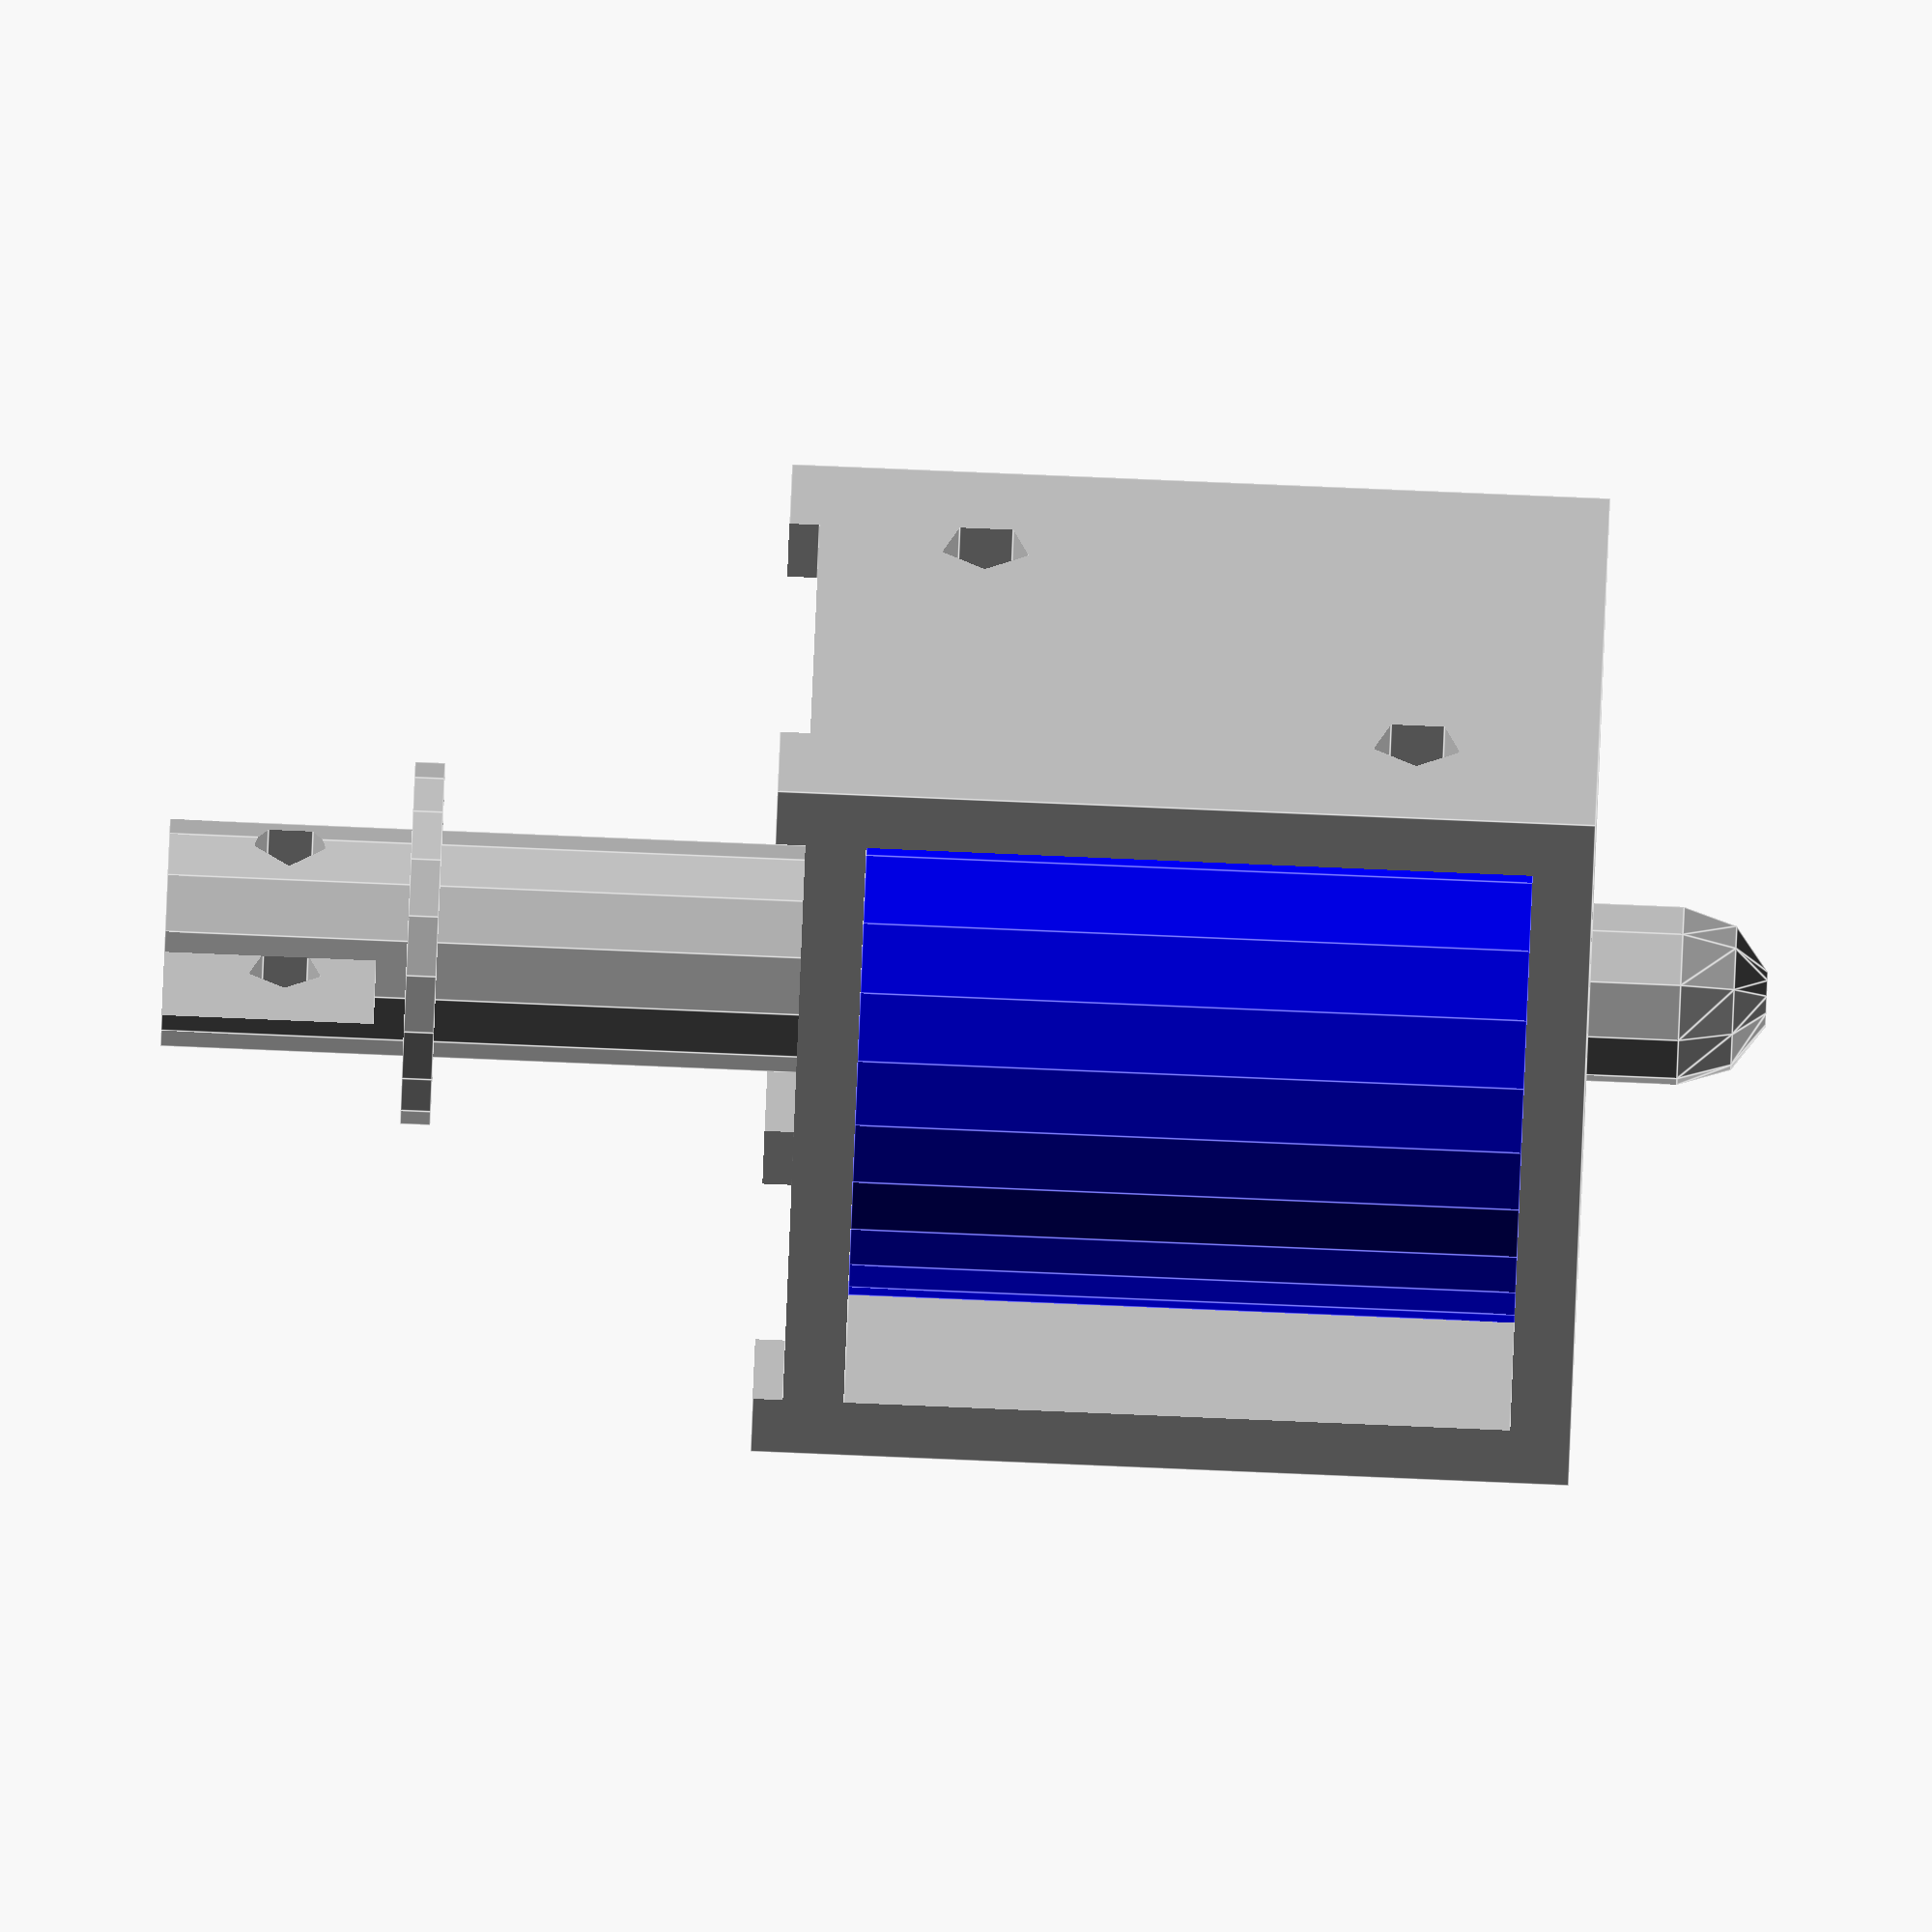
<openscad>
solenoid();

module solenoid(position=0,type="JF0826B"){
    if(type=="JF0826B"){
        location = 12 - position * 10;
        color("silver") 
        difference(){
            cube([22,25,27]);
            translate([-1,2,2]) cube([24,21,22]);
            translate([4,-1,26]) cube([14,27,2]);
            translate([-1,2,26]) cube([24,21,2]);
            translate([11,12.5,-1]) cylinder(r=2,h=4);
            translate([11,12.5,3]) cylinder(r=4,h=27);
            translate([5,12.5,20.5]) 
                    rotate([-90,0,0]) cylinder(r=1.5,h=15);
            translate([17,12.5,6]) 
                    rotate([-90,0,0]) cylinder(r=1.5,h=15);
        }
        color("blue") translate([11,12.5,2]) difference(){
            cylinder(r=11,h=22);
            translate([0,0,-1]) cylinder(r=4,h=29);
        }
        color("silver") translate([11,12.5,location]) difference(){
        union(){
                cylinder(r=3.75,h=35);
                translate([0,0,26]) cylinder(r=6,h=1);
                translate([0,0,-15]) cylinder(r=1.7,h=16);
                translate([0,0,-15]) cylinder(r=3,h=3);
                translate([0,0,-15]) sphere(3);
            }
            translate([-5,-1.2,28]) cube([10,2.4,10]);
            translate([0,5,31]) rotate([90,0,0]) cylinder(r=1.25,h=10);
        }
    }
}
</openscad>
<views>
elev=92.5 azim=121.9 roll=87.6 proj=o view=edges
</views>
